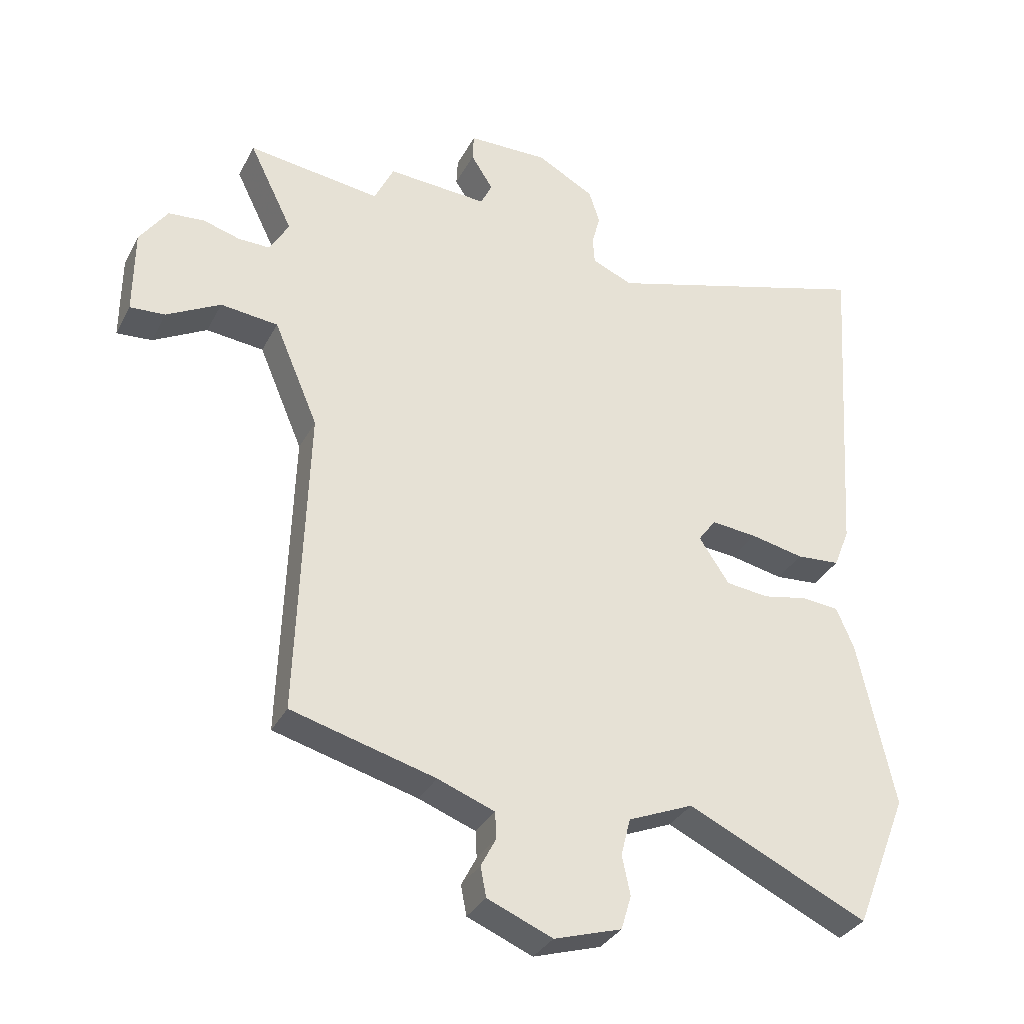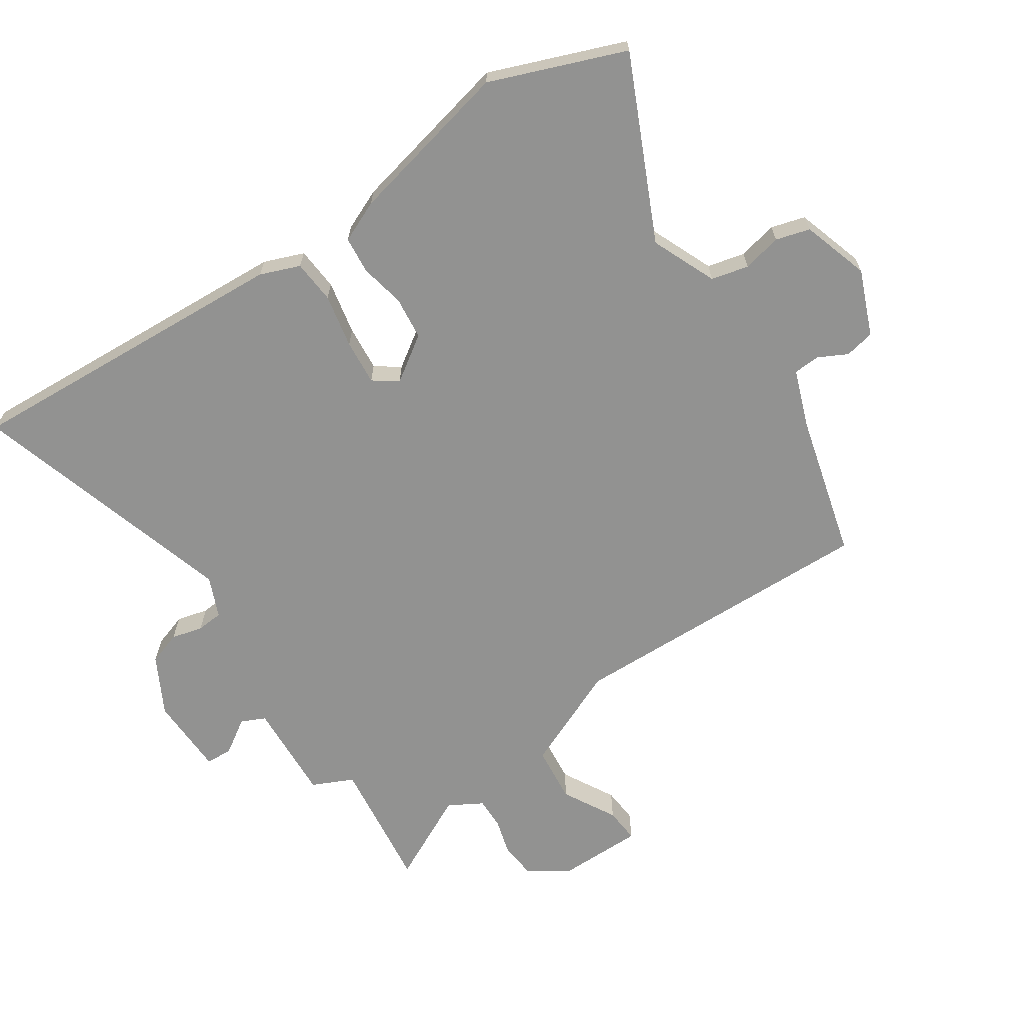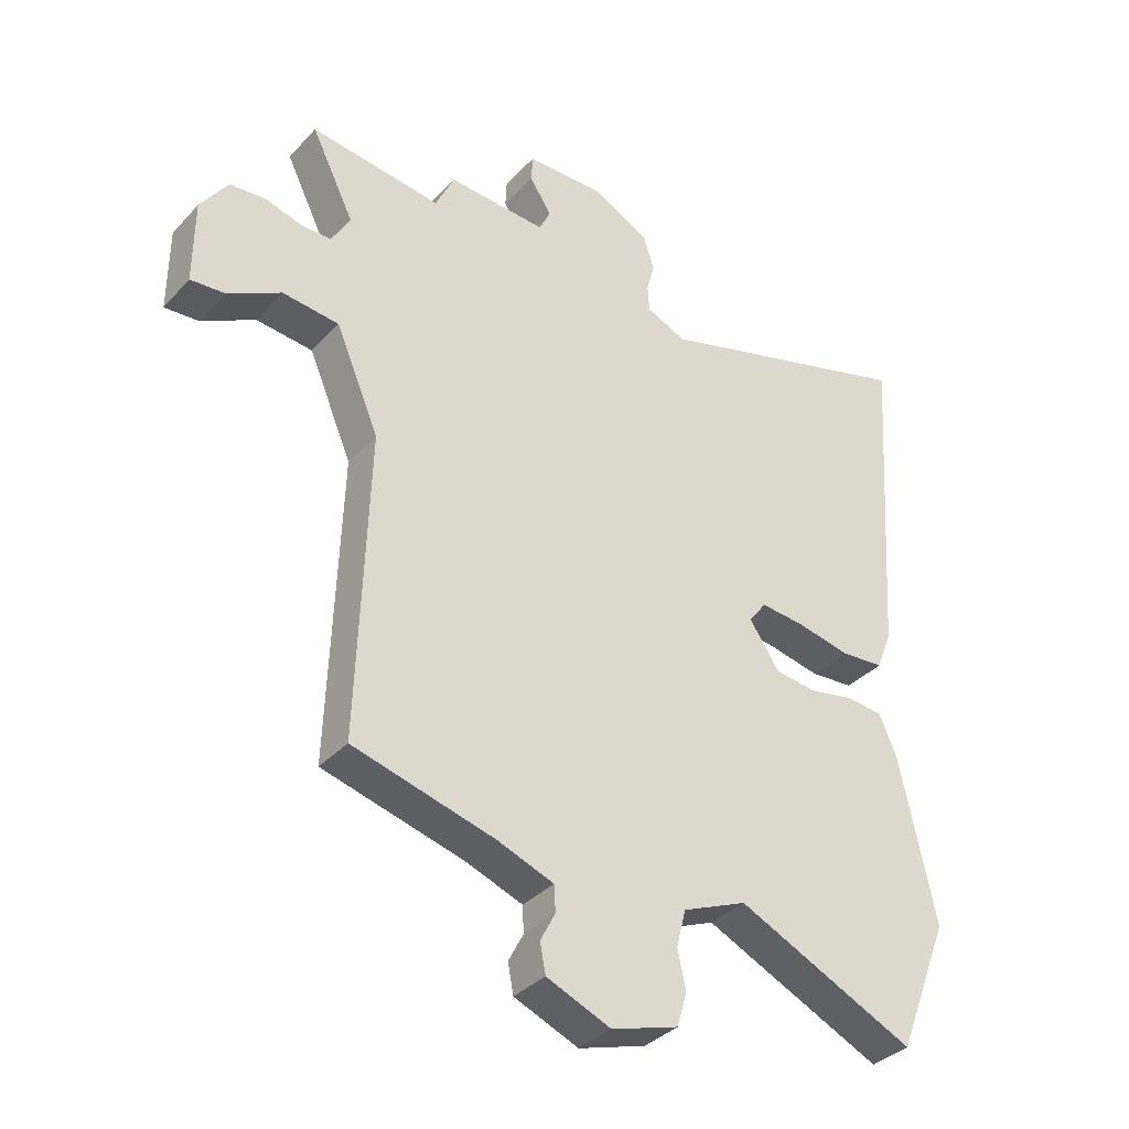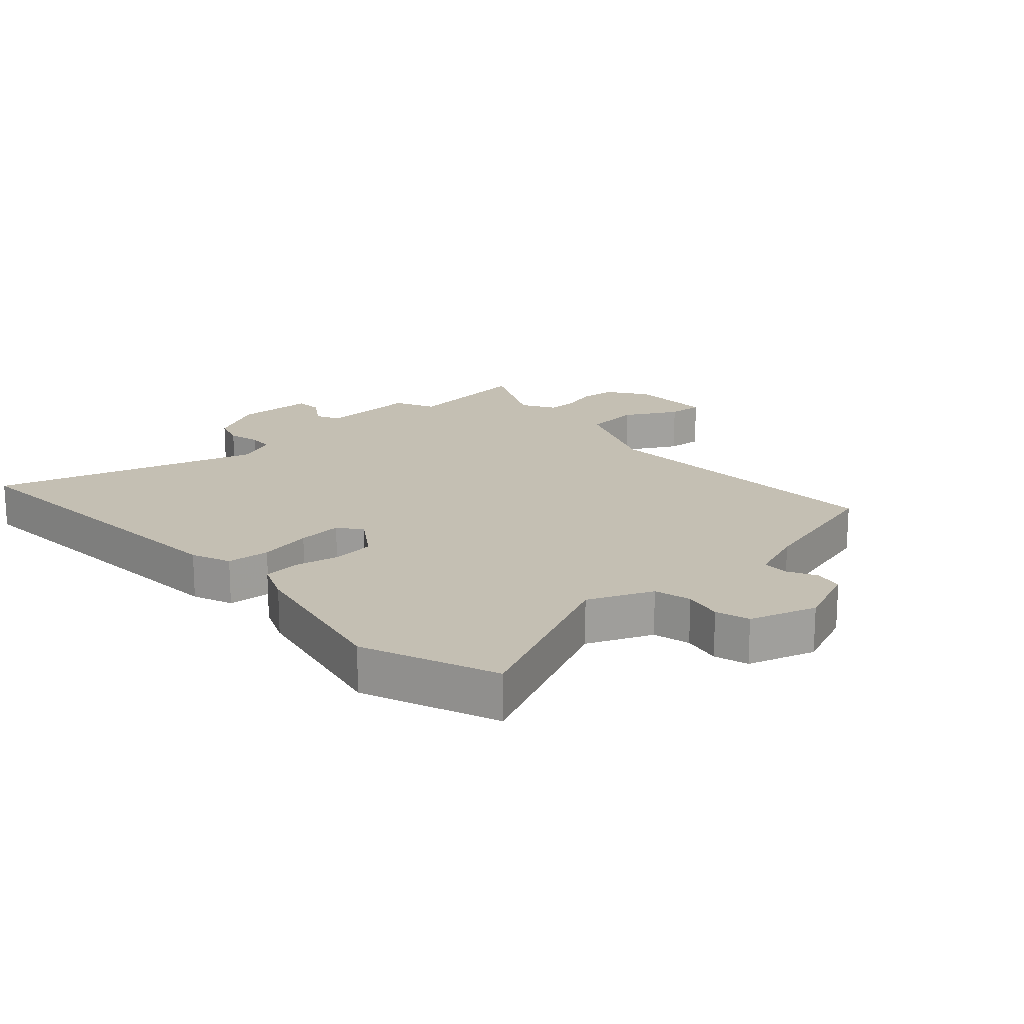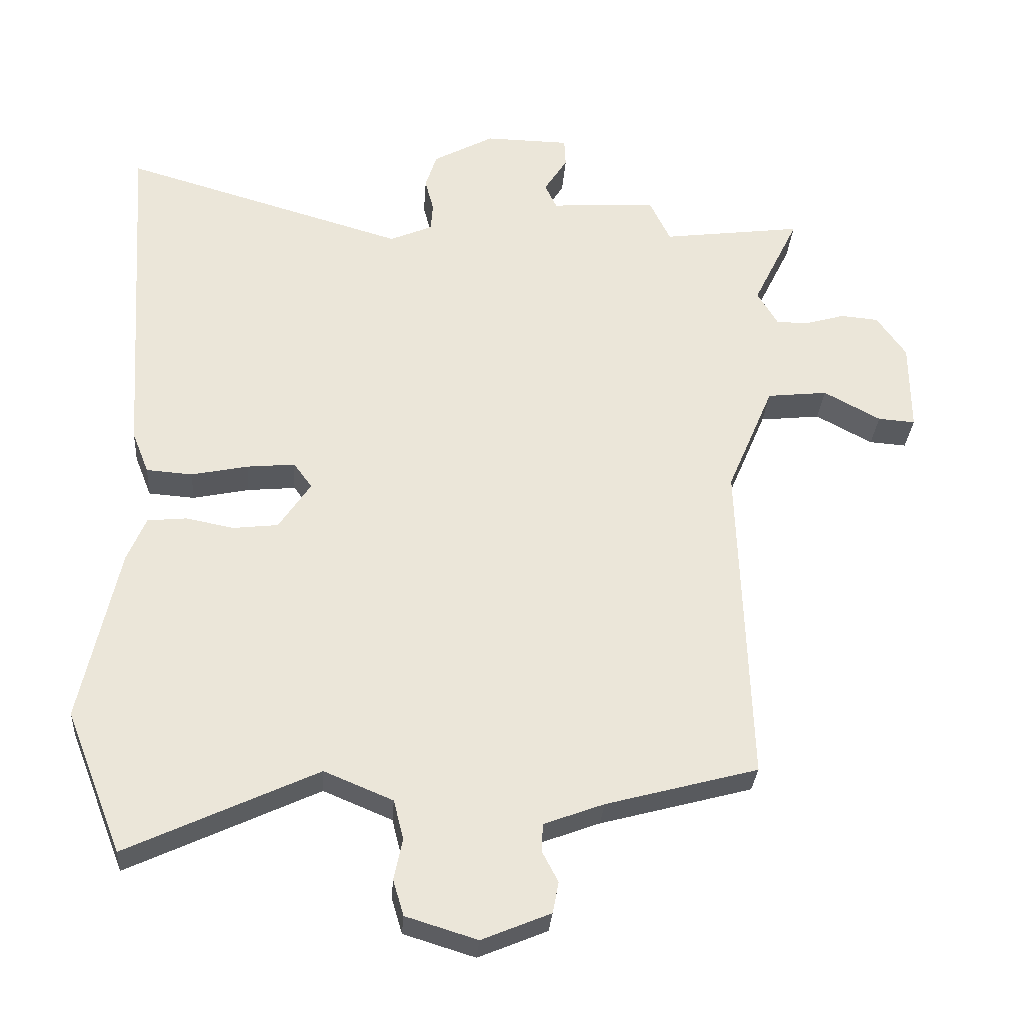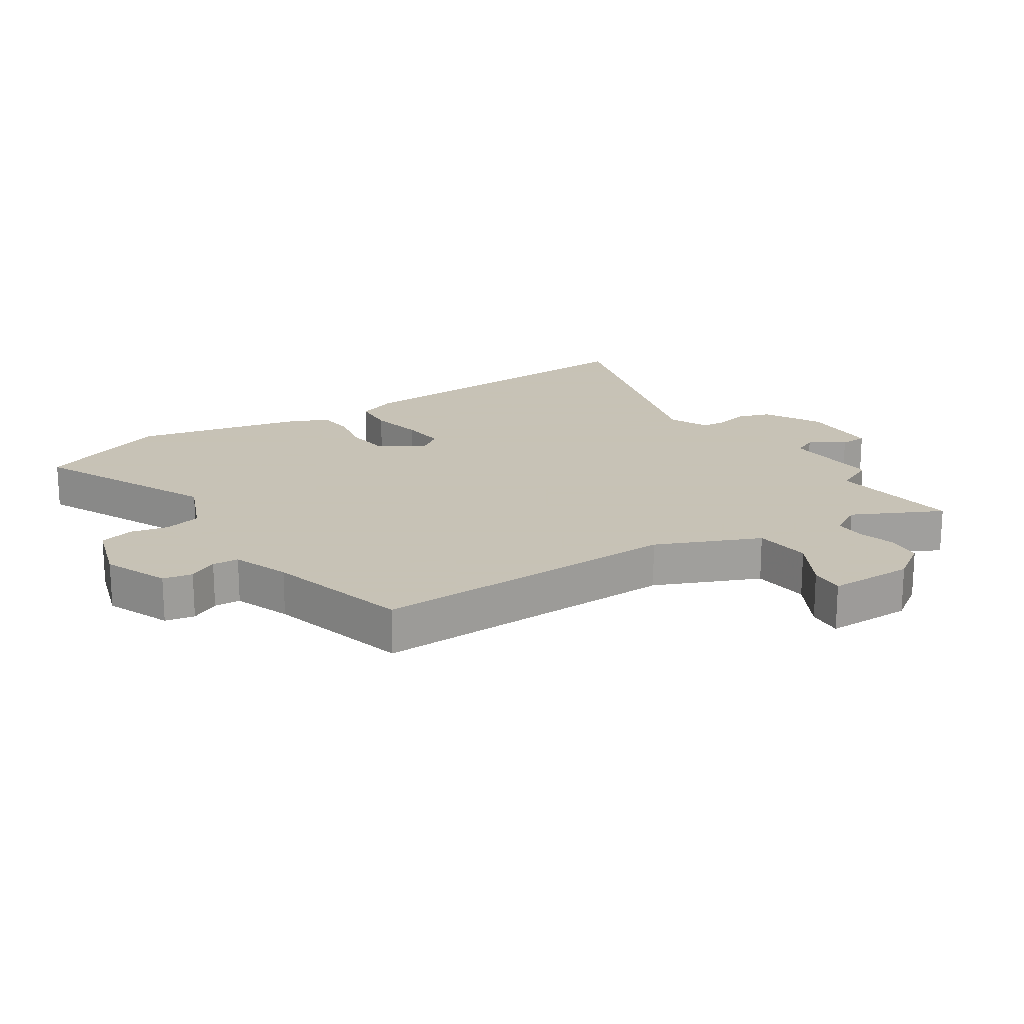
<metadata>
{"format":"obj","ext":"obj","renderer":"f3d","projection":"perspective","resolution":1024,"background":"white","views":[{"elev":-33.1,"azim":-24.1,"up":"+Z"},{"elev":-66.2,"azim":124.2,"up":"+Y"},{"elev":-35.5,"azim":-36.2,"up":"+Z"},{"elev":17.9,"azim":137.9,"up":"+Y"},{"elev":-30.8,"azim":175.9,"up":"+Z"},{"elev":19.1,"azim":-122.9,"up":"+Y"}]}
</metadata>
<code>
v -0.591 0.07 0.512
v -0.38 0.07 0.484
v -0.349 0.07 0.549
v -0.19 0.07 0.539
v -0.172 0.07 0.577
v -0.207 0.07 0.632
v -0.205 0.07 0.675
v -0.078 0.07 0.677
v 0.013 0.07 0.627
v 0.03 0.07 0.574
v 0.017 0.07 0.524
v 0.02 0.07 0.482
v 0.084 0.07 0.454
v 0.51 0.07 0.578
v 0.475 0.07 0.051
v 0.45 0.07 -0.012
v 0.381 0.07 -0.017
v 0.296 0.07 0.001
v 0.224 0.07 0.008
v 0.196 0.07 -0.03
v 0.244 0.07 -0.102
v 0.312 0.07 -0.11
v 0.383 0.07 -0.096
v 0.442 0.07 -0.102
v 0.47 0.07 -0.168
v 0.527 0.07 -0.432
v 0.443 0.07 -0.645
v 0.158 0.07 -0.511
v 0.055 0.07 -0.554
v 0.04 0.07 -0.613
v 0.053 0.07 -0.675
v 0.037 0.07 -0.729
v -0.07 0.07 -0.762
v -0.173 0.07 -0.719
v -0.182 0.07 -0.672
v -0.158 0.07 -0.626
v -0.16 0.07 -0.584
v -0.25 0.07 -0.55
v -0.478 0.07 -0.488
v -0.461 0.07 0.007
v -0.531 0.07 0.172
v -0.622 0.07 0.182
v -0.707 0.07 0.136
v -0.763 0.07 0.132
v -0.762 0.07 0.268
v -0.718 0.07 0.331
v -0.661 0.07 0.336
v -0.603 0.07 0.319
v -0.553 0.07 0.318
v -0.522 0.07 0.371
v -0.591 0 0.512
v -0.38 0 0.484
v -0.349 0 0.549
v -0.19 0 0.539
v -0.172 0 0.577
v -0.207 0 0.632
v -0.205 0 0.675
v -0.078 0 0.677
v 0.013 0 0.627
v 0.03 0 0.574
v 0.017 0 0.524
v 0.02 0 0.482
v 0.084 0 0.454
v 0.51 0 0.578
v 0.475 0 0.051
v 0.45 0 -0.012
v 0.381 0 -0.017
v 0.296 0 0.001
v 0.224 0 0.008
v 0.196 0 -0.03
v 0.244 0 -0.102
v 0.312 0 -0.11
v 0.383 0 -0.096
v 0.442 0 -0.102
v 0.47 0 -0.168
v 0.527 0 -0.432
v 0.443 0 -0.645
v 0.158 0 -0.511
v 0.055 0 -0.554
v 0.04 0 -0.613
v 0.053 0 -0.675
v 0.037 0 -0.729
v -0.07 0 -0.762
v -0.173 0 -0.719
v -0.182 0 -0.672
v -0.158 0 -0.626
v -0.16 0 -0.584
v -0.25 0 -0.55
v -0.478 0 -0.488
v -0.461 0 0.007
v -0.531 0 0.172
v -0.622 0 0.182
v -0.707 0 0.136
v -0.763 0 0.132
v -0.762 0 0.268
v -0.718 0 0.331
v -0.661 0 0.336
v -0.603 0 0.319
v -0.553 0 0.318
v -0.522 0 0.371
f 46 47 48
f 45 46 48
f 44 45 48
f 43 44 48
f 42 43 48
f 41 42 48 49
f 40 41 49 50
f 38 39 40
f 37 38 40 50
f 34 35 36
f 33 34 36
f 32 33 36
f 31 32 36
f 30 31 36
f 29 30 36 37
f 28 29 37 50
f 26 27 28
f 25 26 28
f 24 25 28
f 23 24 28
f 22 23 28
f 21 22 28
f 50 1 2
f 28 50 2
f 21 28 2
f 20 21 2
f 16 17 18
f 15 16 18
f 14 15 18
f 13 14 18
f 12 13 18 19
f 9 10 11
f 8 9 11
f 7 8 11
f 6 7 11
f 5 6 11
f 4 5 11 12
f 12 19 20
f 4 12 20
f 3 4 20
f 2 3 20
f 98 97 96
f 98 96 95
f 98 95 94
f 98 94 93
f 98 93 92
f 99 98 92 91
f 100 99 91 90
f 90 89 88
f 100 90 88 87
f 86 85 84
f 86 84 83
f 86 83 82
f 86 82 81
f 86 81 80
f 87 86 80 79
f 100 87 79 78
f 78 77 76
f 78 76 75
f 78 75 74
f 78 74 73
f 78 73 72
f 78 72 71
f 52 51 100
f 52 100 78
f 52 78 71
f 52 71 70
f 68 67 66
f 68 66 65
f 68 65 64
f 68 64 63
f 69 68 63 62
f 61 60 59
f 61 59 58
f 61 58 57
f 61 57 56
f 61 56 55
f 62 61 55 54
f 70 69 62
f 70 62 54
f 70 54 53
f 70 53 52
f 1 51 52 2
f 2 52 53 3
f 3 53 54 4
f 4 54 55 5
f 5 55 56 6
f 6 56 57 7
f 7 57 58 8
f 8 58 59 9
f 9 59 60 10
f 10 60 61 11
f 11 61 62 12
f 12 62 63 13
f 13 63 64 14
f 14 64 65 15
f 15 65 66 16
f 16 66 67 17
f 17 67 68 18
f 18 68 69 19
f 19 69 70 20
f 20 70 71 21
f 21 71 72 22
f 22 72 73 23
f 23 73 74 24
f 24 74 75 25
f 25 75 76 26
f 26 76 77 27
f 27 77 78 28
f 28 78 79 29
f 29 79 80 30
f 30 80 81 31
f 31 81 82 32
f 32 82 83 33
f 33 83 84 34
f 34 84 85 35
f 35 85 86 36
f 36 86 87 37
f 37 87 88 38
f 38 88 89 39
f 39 89 90 40
f 40 90 91 41
f 41 91 92 42
f 42 92 93 43
f 43 93 94 44
f 44 94 95 45
f 45 95 96 46
f 46 96 97 47
f 47 97 98 48
f 48 98 99 49
f 49 99 100 50
f 50 100 51 1

</code>
